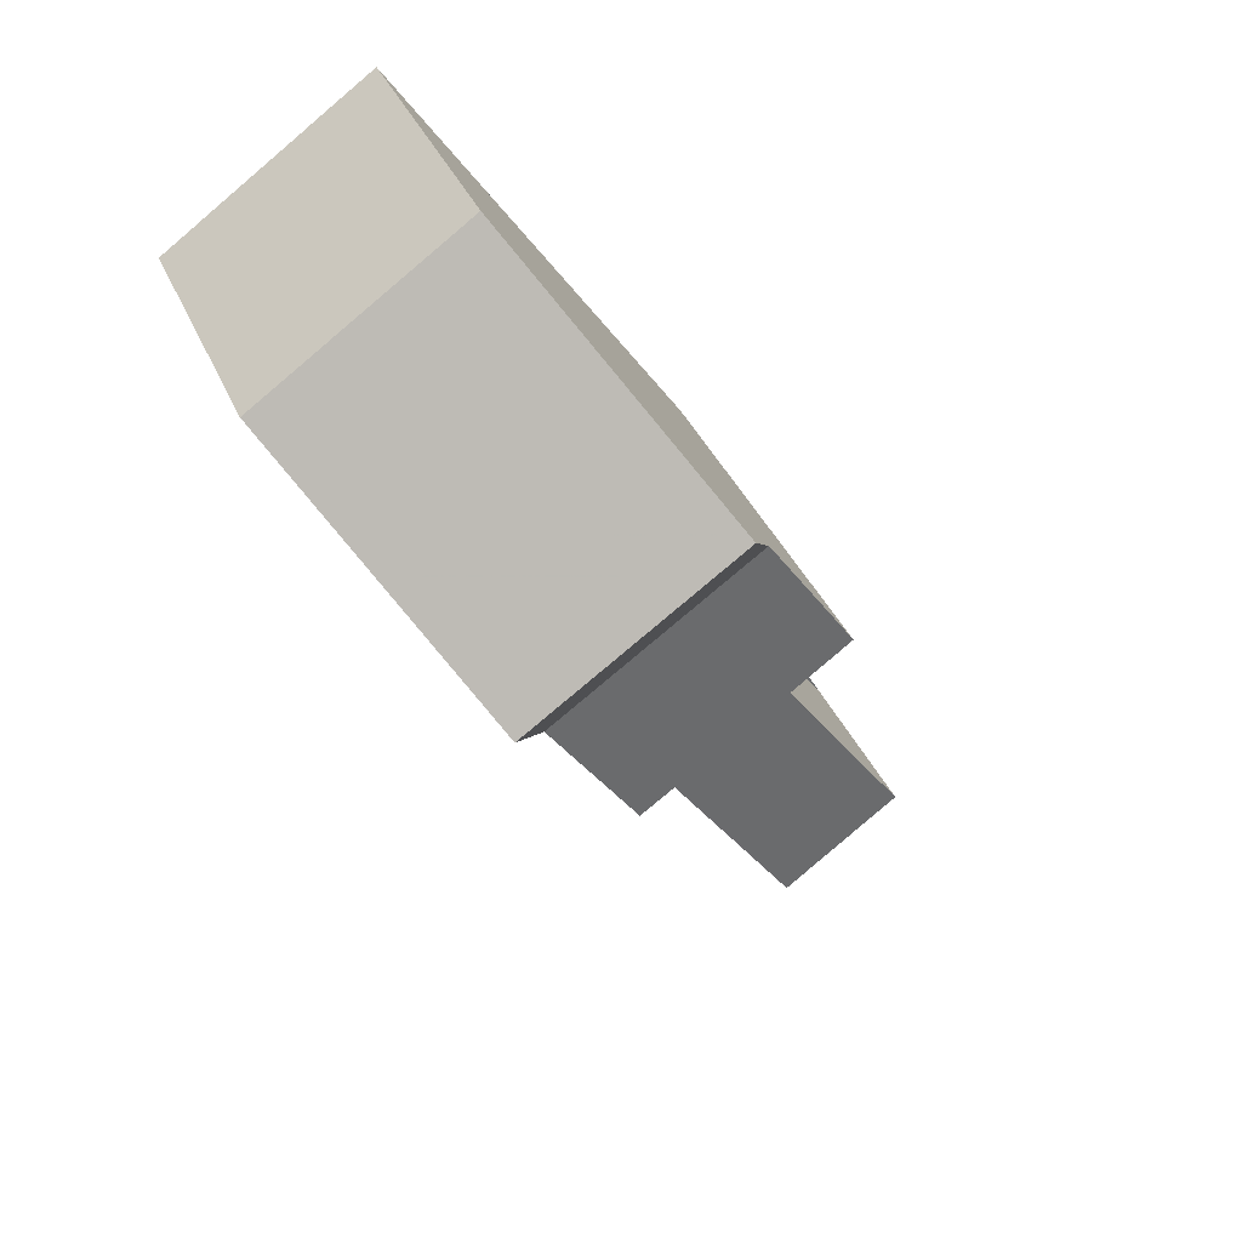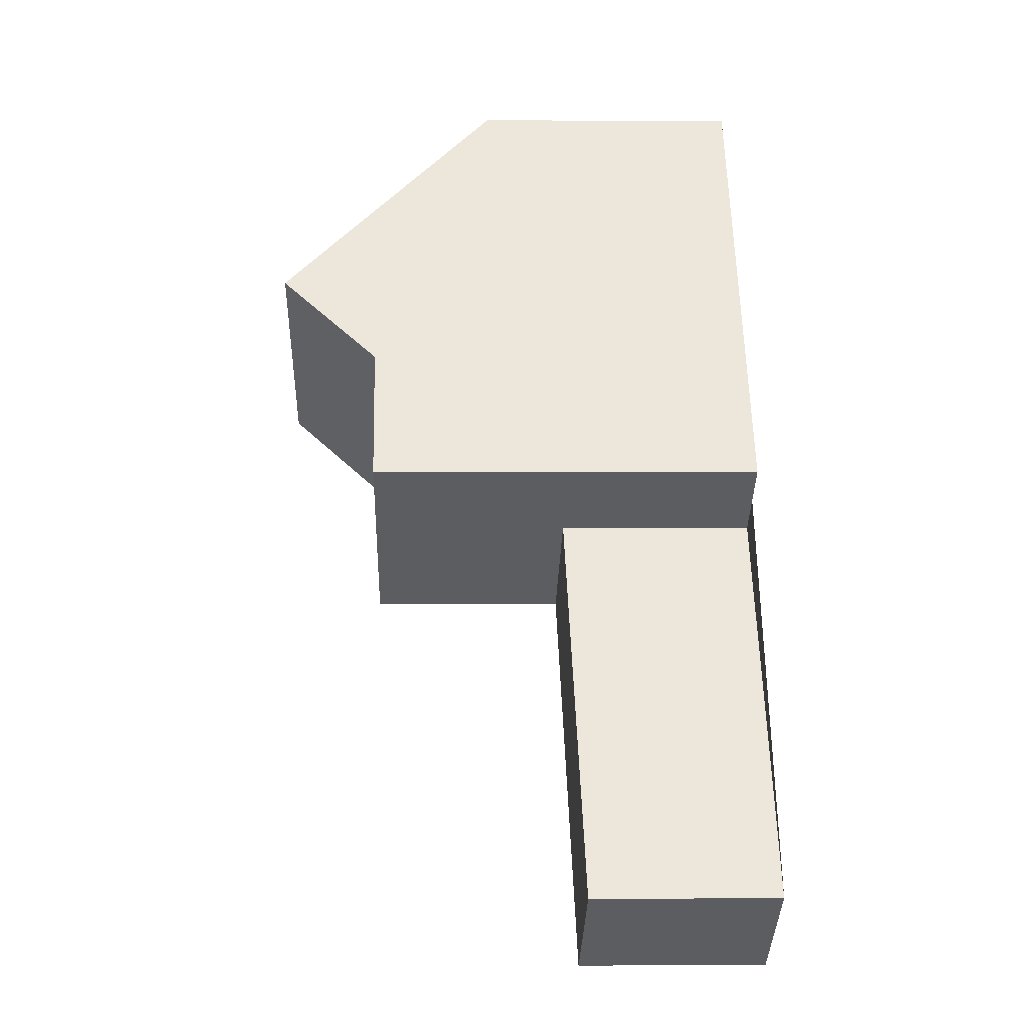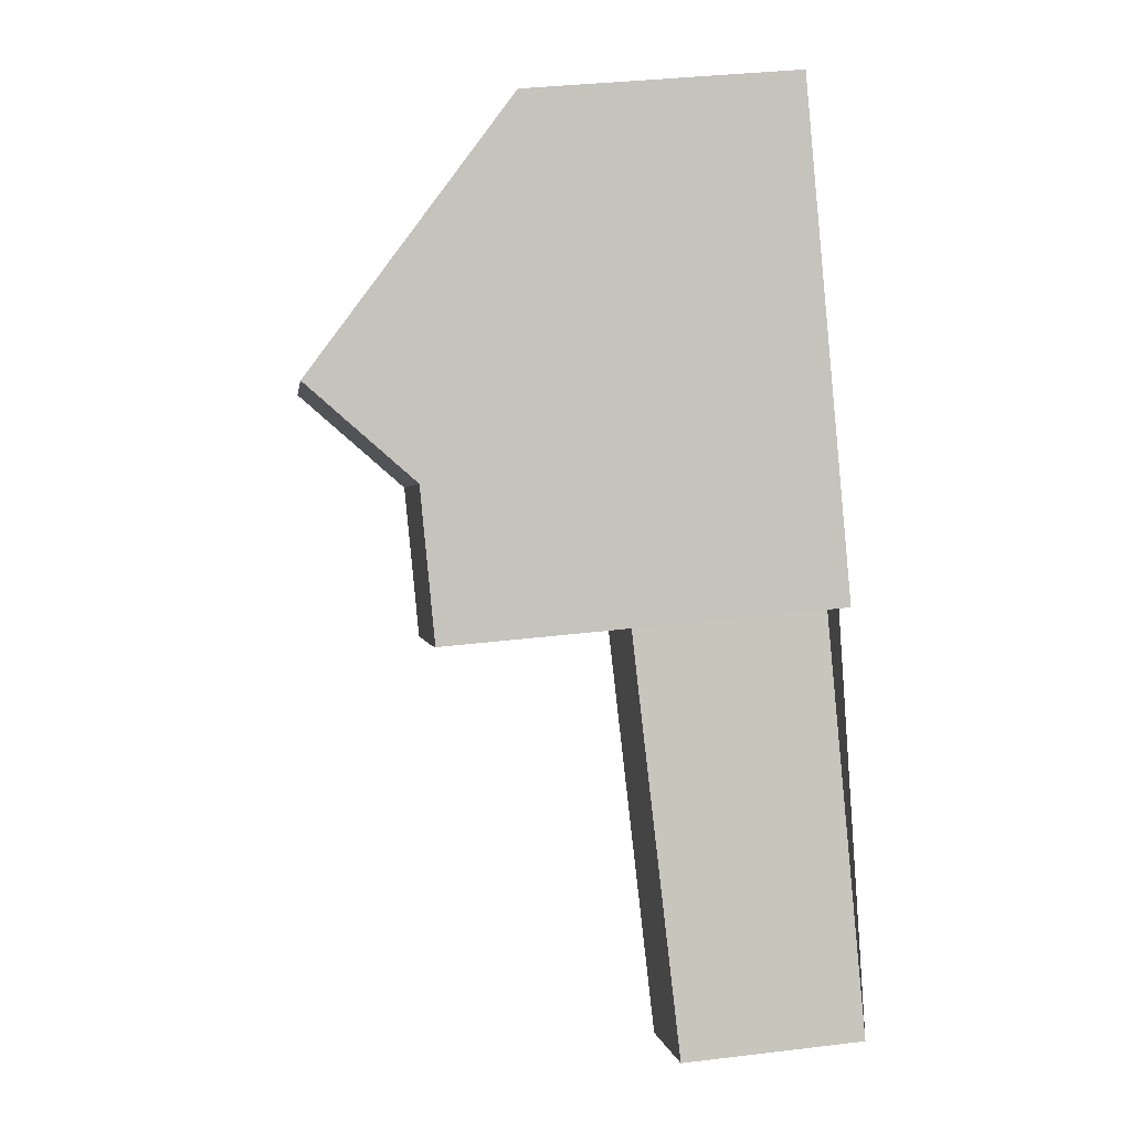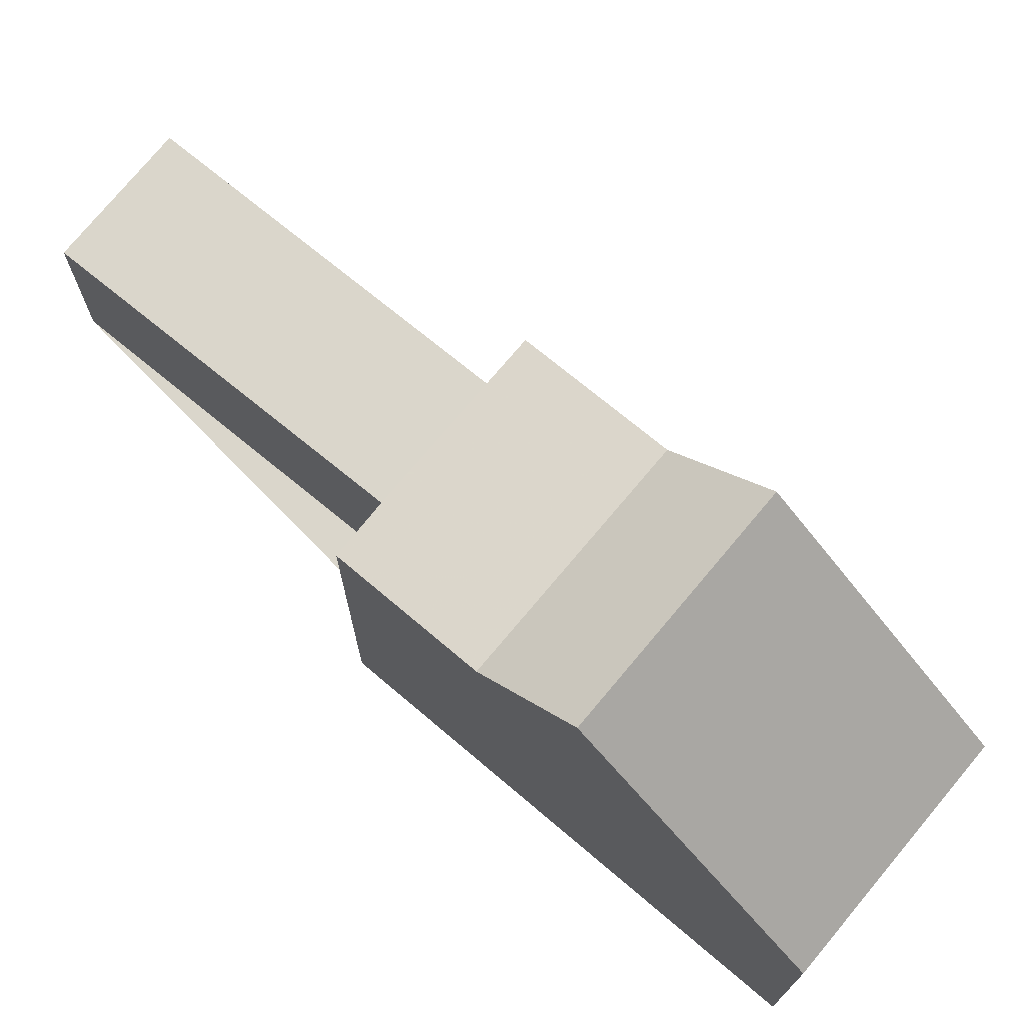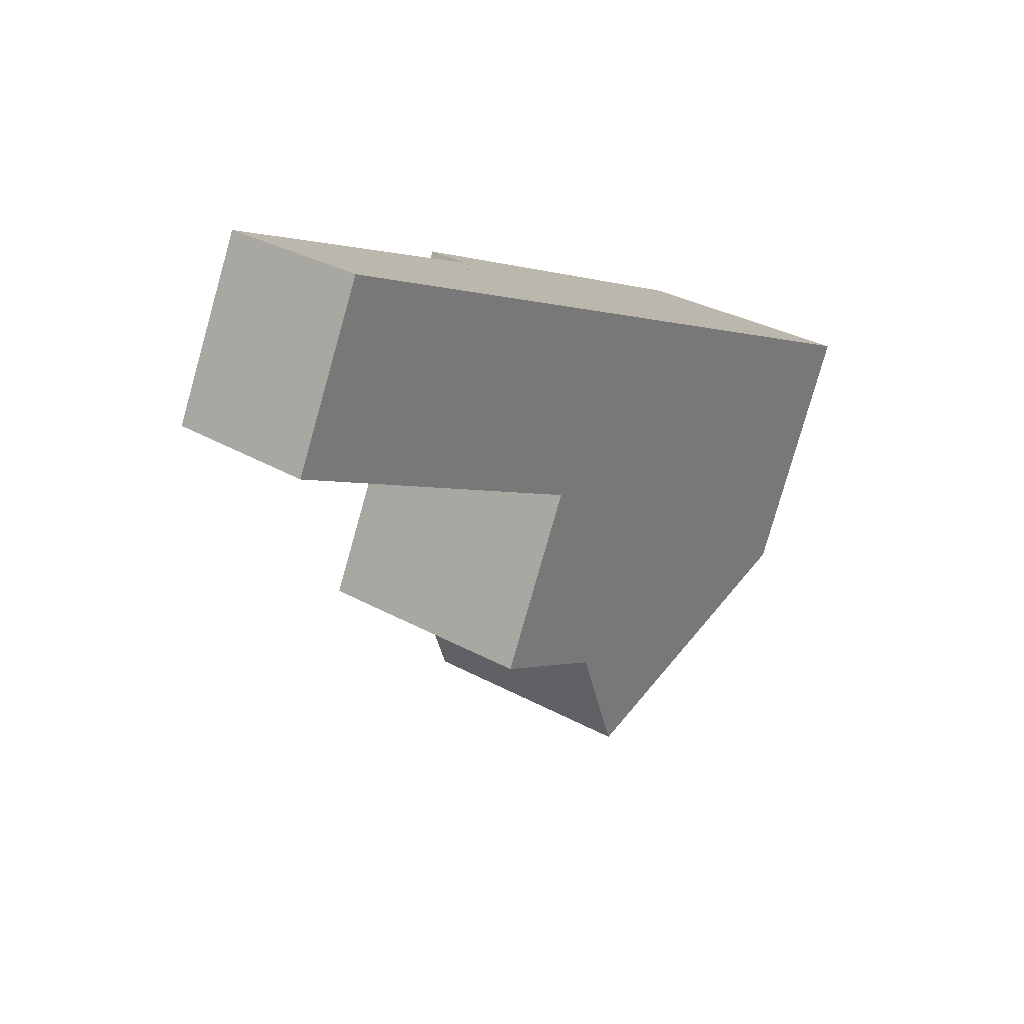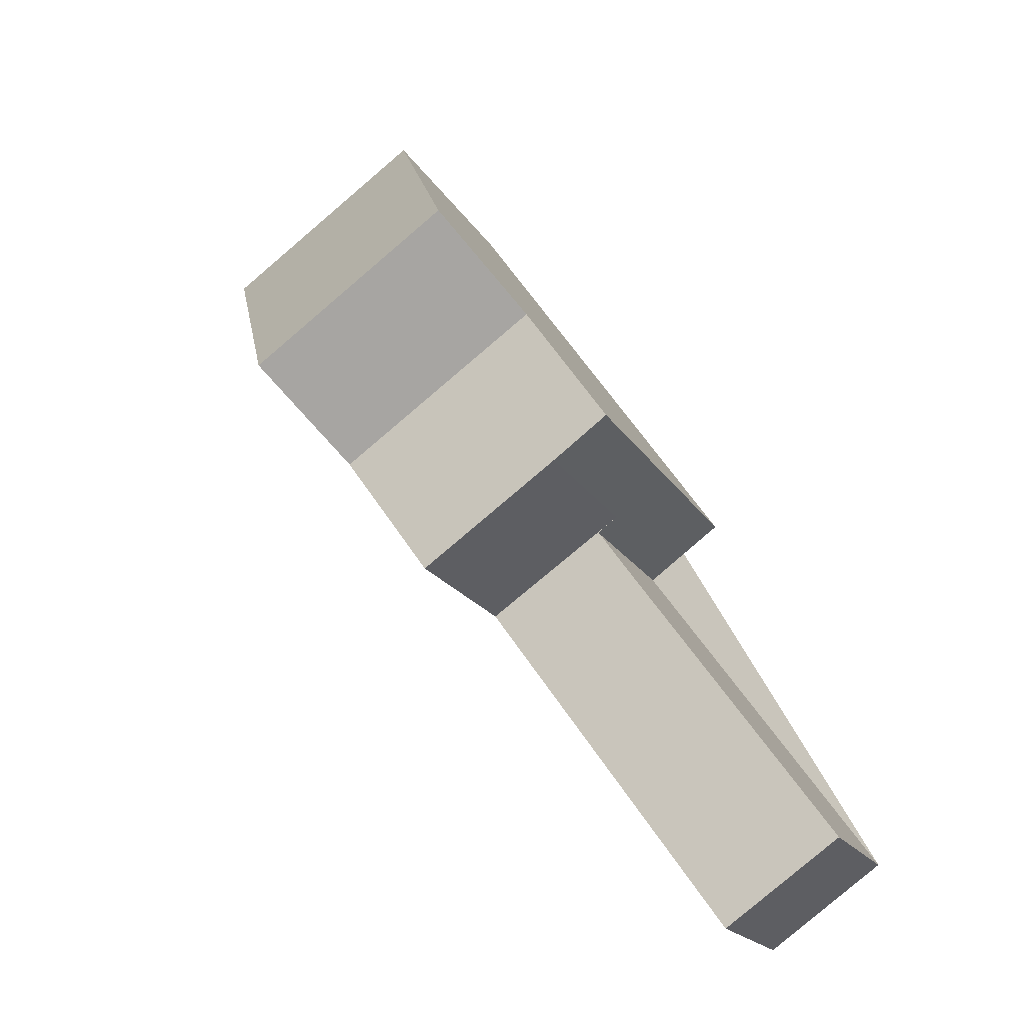
<metadata>
{"format":"obj","ext":"obj","renderer":"f3d","projection":"perspective","resolution":1024,"background":"white","views":[{"elev":37.5,"azim":-21.5,"up":"+Y"},{"elev":-0.8,"azim":88.3,"up":"+Y"},{"elev":36.2,"azim":81.1,"up":"+Y"},{"elev":73.9,"azim":164.8,"up":"+Z"},{"elev":-79.3,"azim":164.2,"up":"+Y"},{"elev":-18.5,"azim":21.4,"up":"+Y"}]}
</metadata>
<code>
v -753.8 -1715 4.022
v -750.8 -1713 4.042
v -747.6 -1720 2.907
v -743.9 -1725 2.754
v -745.7 -1726 2.781
v -746.5 -1719 5.85
v -752.6 -1716 5.882
v -749.6 -1714 5.896
v -751.6 -1718 7.333
v -748.6 -1716 7.35
v -748.6 -1716 7.35
v -751.6 -1718 7.333
v -745.7 -1726 2.781
v -749.4 -1721 2.935
v -747.3 -1719 2.902
v -745.8 -1726 2.785
v -744 -1725 2.757
v -747.2 -1720 2.888
v -749 -1721 2.916
v -744 -1725 2.757
v -746.6 -1721 2.865
v -747.6 -1720 2.907
v -747.6 -1720 2.907
v -747.3 -1719 2.902
v -749.4 -1721 2.935
v -749.4 -1721 5.836
v -747.3 -1719 5.846
v -747.8 -1717 5.869
v -750.8 -1719 5.855
v -749 -1721 2.916
v -749.4 -1721 3.67
v -747.3 -1719 3.681
v -750.8 -1719 5.855
v -747.8 -1717 5.869
v -749.4 -1721 3.67
v -749.4 -1721 2.935
v -750.8 -1719 5.855
v -750.8 -1719 5.855
v -751 -1719 6.269
v -749.4 -1721 5.836
v -750.7 -1713 4.145
v -753.7 -1715 4.125
v -748.6 -1716 7.35
v -750.7 -1713 4.145
v -750.8 -1713 4.042
v -749.6 -1714 5.896
v -746.5 -1719 5.85
v -747.8 -1717 5.869
v -747.8 -1717 5.869
v -748.6 -1716 7.35
v -749.4 -1721 2.935
v -749.4 -1721 5.836
v -749.4 -1721 5.836
v -747.3 -1719 5.846
v -743.9 -1725 2.754
v -747.6 -1720 2.907
v -747.6 -1720 3.679
v -747.6 -1720 5.844
v -749.8 -1716 7.343
v -752 -1713 4.033
v -751.9 -1713 4.137
v -750.8 -1715 5.891
v -749 -1718 5.864
v -747.6 -1720 5.844
v -749.8 -1716 7.343
v -749 -1718 5.864
v -745.8 -1726 2.785
v -752 -1713 4.033
v -753.8 -1715 4.022
v -753.8 -1715 0
v -752 -1713 0
v -750.7 -1713 4.145
v -750.8 -1713 4.042
v -750.8 -1713 -8.882e-16
v -750.7 -1713 0
v -747.2 -1720 2.888
v -747.6 -1720 2.907
v -747.6 -1720 0
v -747.2 -1720 -4.441e-16
v -743.9 -1725 2.754
v -743.9 -1725 2.754
v -743.9 -1725 0
v -743.9 -1725 0
v -745.8 -1726 2.785
v -745.7 -1726 2.781
v -745.7 -1726 0
v -745.8 -1726 4.441e-16
v -746.5 -1719 5.85
v -746.5 -1719 5.85
v -746.5 -1719 0
v -746.5 -1719 0
v -753.7 -1715 4.125
v -752.6 -1716 5.882
v -752.6 -1716 -8.882e-16
v -753.7 -1715 0
v -748.6 -1716 7.35
v -749.6 -1714 5.896
v -749.6 -1714 8.882e-16
v -748.6 -1716 -8.882e-16
v -752.6 -1716 5.882
v -751.6 -1718 7.333
v -751.6 -1718 8.882e-16
v -752.6 -1716 -8.882e-16
v -747.8 -1717 5.869
v -748.6 -1716 7.35
v -748.6 -1716 -8.882e-16
v -747.8 -1717 8.882e-16
v -745.7 -1726 2.781
v -745.7 -1726 2.781
v -745.7 -1726 0
v -745.7 -1726 0
v -747.6 -1720 2.907
v -747.3 -1719 2.902
v -747.3 -1719 0
v -747.6 -1720 0
v -743.9 -1725 2.754
v -744 -1725 2.757
v -744 -1725 0
v -743.9 -1725 0
v -746.6 -1721 2.865
v -747.2 -1720 2.888
v -747.2 -1720 -4.441e-16
v -746.6 -1721 0
v -744 -1725 2.757
v -746.6 -1721 2.865
v -746.6 -1721 0
v -744 -1725 0
v -747.6 -1720 2.907
v -747.6 -1720 2.907
v -747.6 -1720 0
v -747.6 -1720 0
v -751 -1719 6.269
v -750.8 -1719 5.855
v -750.8 -1719 0
v -751 -1719 0
v -749.4 -1721 2.935
v -749 -1721 2.916
v -749 -1721 0
v -749.4 -1721 0
v -746.5 -1719 5.85
v -747.8 -1717 5.869
v -747.8 -1717 8.882e-16
v -746.5 -1719 0
v -751.6 -1718 7.333
v -751 -1719 6.269
v -751 -1719 0
v -751.6 -1718 8.882e-16
v -749.6 -1714 5.896
v -750.7 -1713 4.145
v -750.7 -1713 0
v -749.6 -1714 8.882e-16
v -753.8 -1715 4.022
v -753.7 -1715 4.125
v -753.7 -1715 0
v -753.8 -1715 0
v -750.8 -1713 4.042
v -750.8 -1713 4.042
v -750.8 -1713 -8.882e-16
v -750.8 -1713 -8.882e-16
v -747.3 -1719 5.846
v -746.5 -1719 5.85
v -746.5 -1719 0
v -747.3 -1719 0
v -750.8 -1719 5.855
v -749.4 -1721 5.836
v -749.4 -1721 0
v -750.8 -1719 0
v -745.7 -1726 2.781
v -743.9 -1725 2.754
v -743.9 -1725 0
v -745.7 -1726 0
v -750.8 -1713 4.042
v -752 -1713 4.033
v -752 -1713 0
v -750.8 -1713 -8.882e-16
v -749 -1721 2.916
v -745.8 -1726 2.785
v -745.8 -1726 4.441e-16
v -749 -1721 0
v -753.8 -1715 0
v -750.8 -1713 0
v -746.5 -1719 0
v -747.6 -1720 0
v -743.9 -1725 0
v -745.7 -1726 0
f 14 19 30 51
f 36 25 31 35
f 45 2 41 44
f 46 8 10 43
f 48 34 6 47
f 20 17 4 55
f 23 15 22
f 21 17 20
f 20 16 19 18 21
f 22 3 18 19 14 23
f 50 11 28 49
f 16 13 5 67
f 35 31 26 40
f 57 32 24 56
f 53 33 37 52
f 38 29 39
f 58 27 32 57
f 44 41 8 46
f 61 42 1 60
f 59 9 7 62
f 64 52 37 63
f 66 38 39 12 65
f 62 7 42 61
f 55 13 16 20
f 56 36 35 57
f 57 35 40 58
f 60 45 44 61
f 62 46 43 59
f 63 48 47 54 64
f 65 50 49 66
f 61 44 46 62
f 67 30 19 16
f 69 70 71 68
f 73 74 75 72
f 77 78 79 76
f 81 82 83 80
f 85 86 87 84
f 89 90 91 88
f 93 94 95 92
f 97 98 99 96
f 101 102 103 100
f 105 106 107 104
f 109 110 111 108
f 113 114 115 112
f 117 118 119 116
f 121 122 123 120
f 125 126 127 124
f 129 130 131 128
f 133 134 135 132
f 137 138 139 136
f 141 142 143 140
f 145 146 147 144
f 149 150 151 148
f 153 154 155 152
f 157 158 159 156
f 161 162 163 160
f 165 166 167 164
f 169 170 171 168
f 173 174 175 172
f 177 178 179 176
f 181 182 183 184 185 180

</code>
